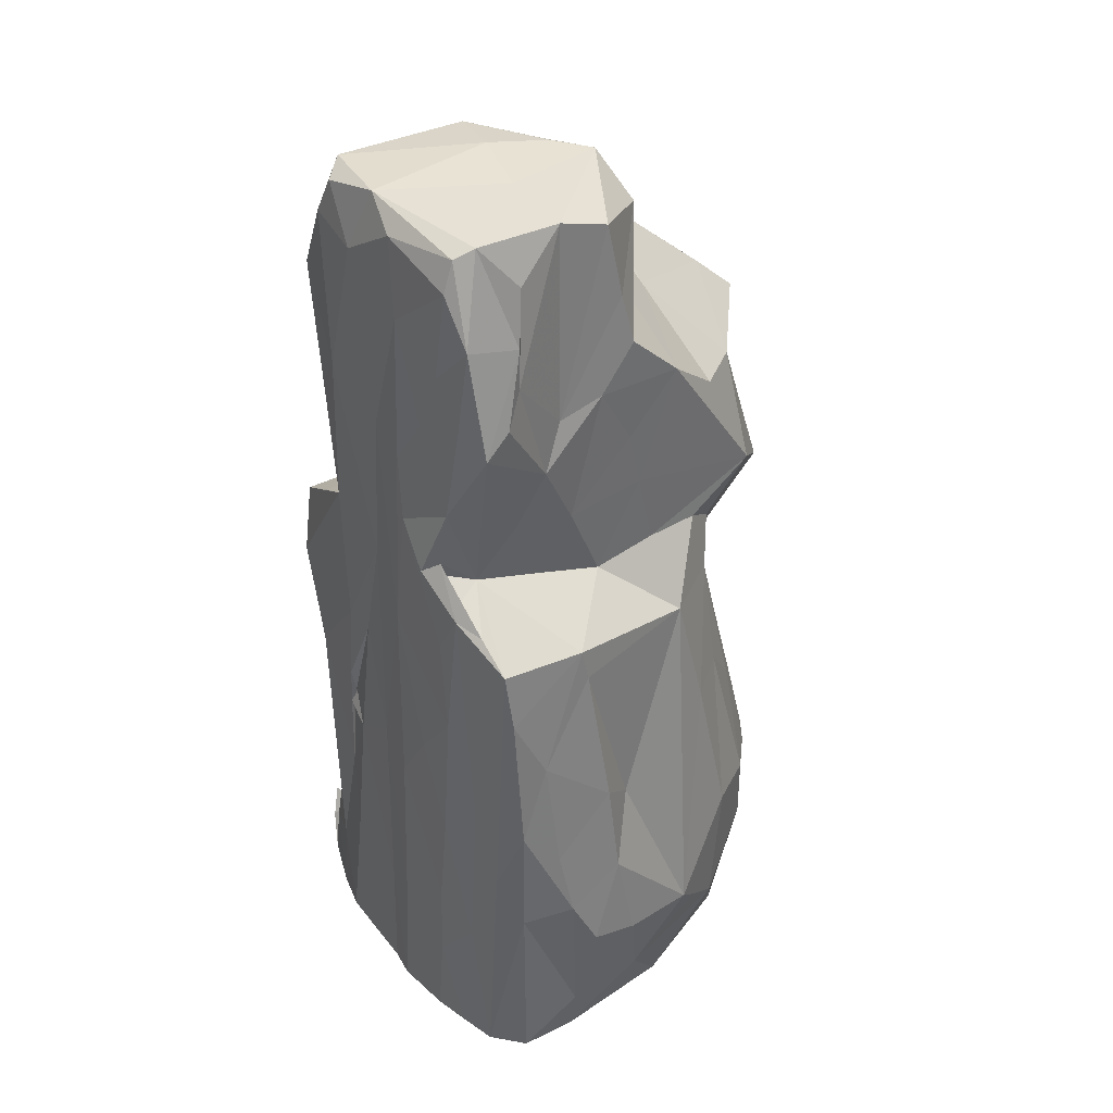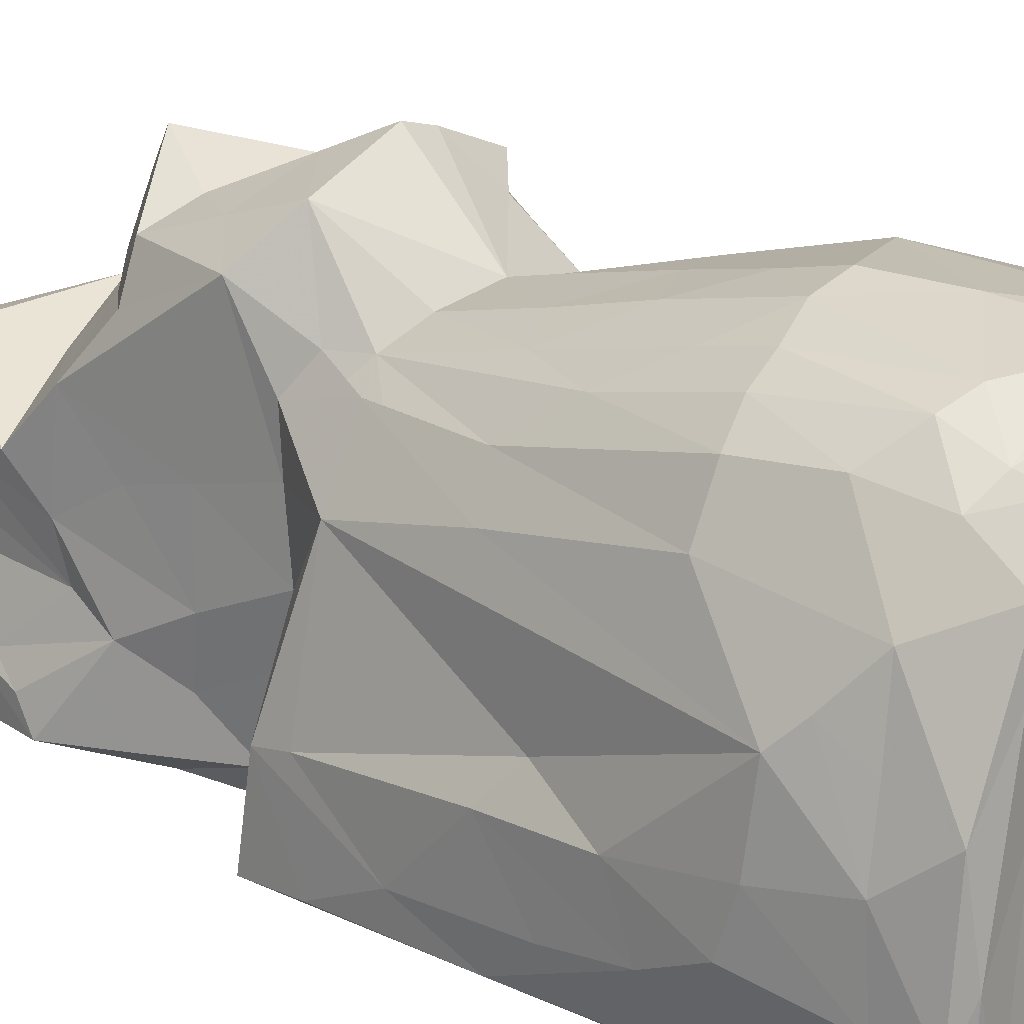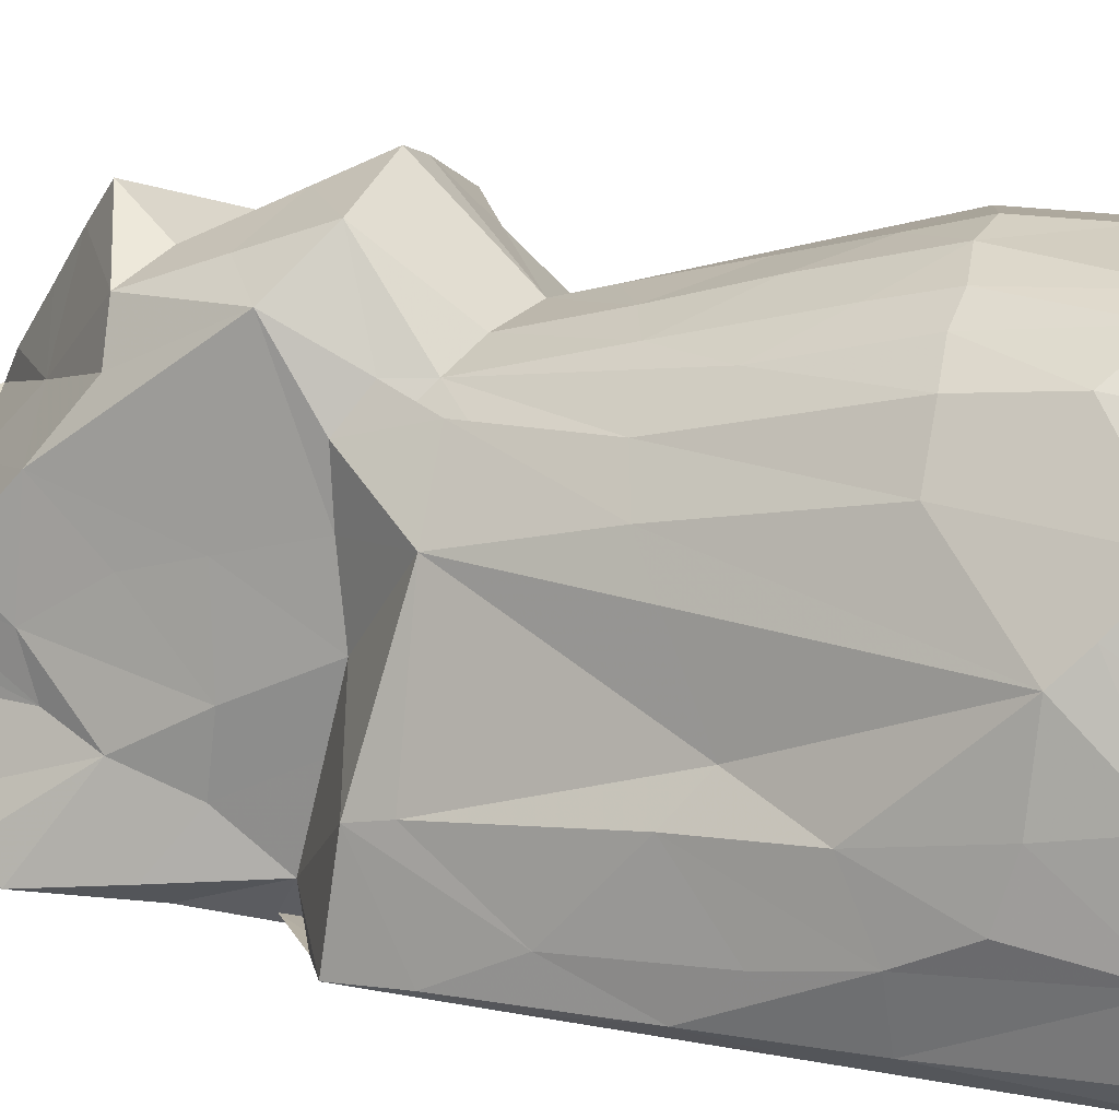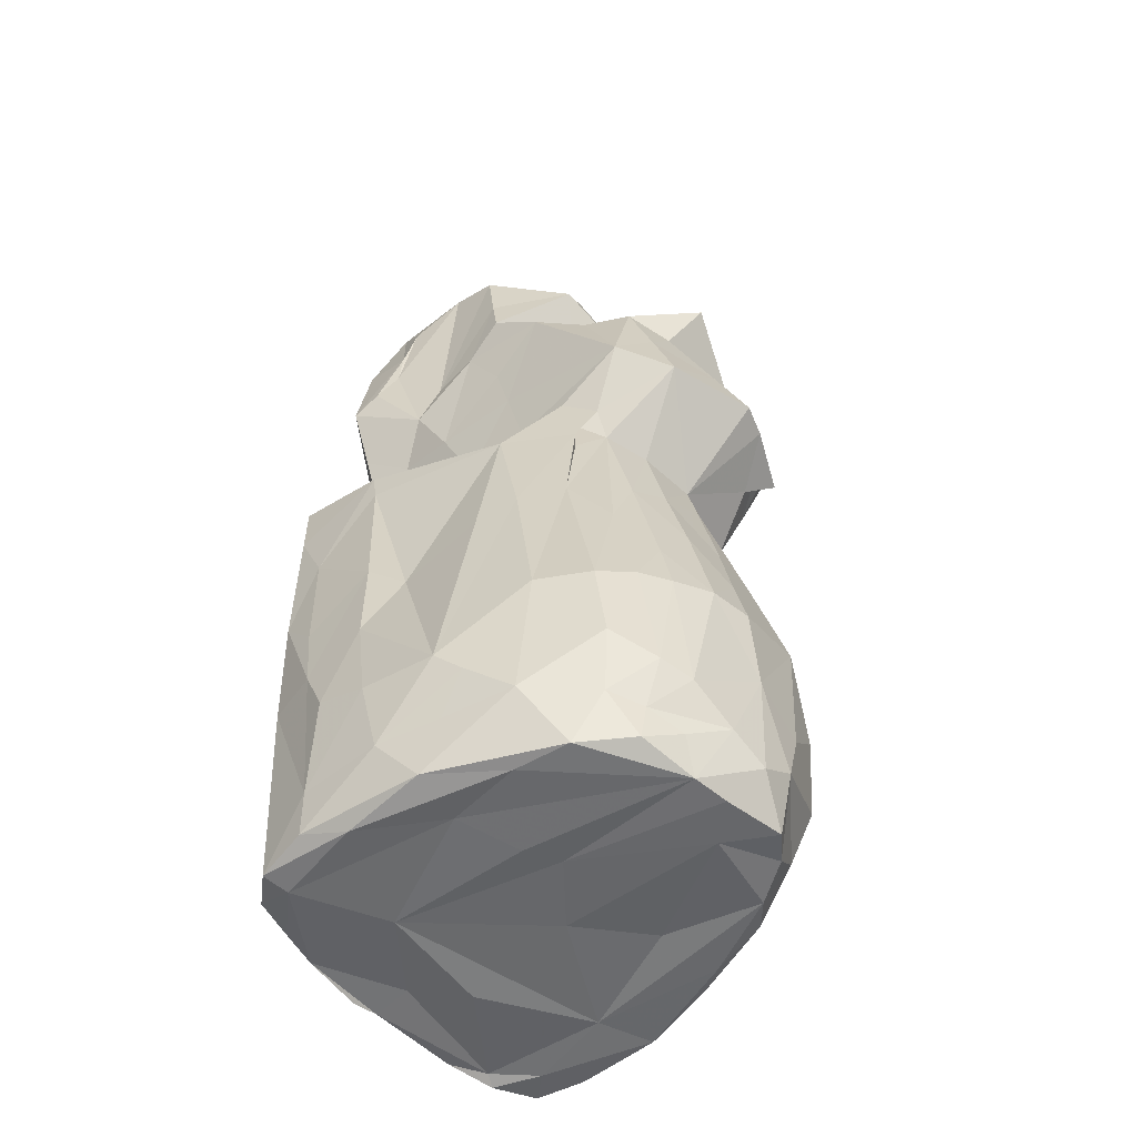
<metadata>
{"format":"obj","ext":"obj","renderer":"f3d","projection":"perspective","resolution":1024,"background":"white","views":[{"elev":37.1,"azim":-125.8,"up":"+Y"},{"elev":22.0,"azim":-49.7,"up":"+Z"},{"elev":14.7,"azim":-66.4,"up":"+Z"},{"elev":-52.0,"azim":-50.9,"up":"+Y"}]}
</metadata>
<code>
v -2.004 -4.922 -1.735
v -1.717 -4.876 -2.038
v -1.733 -4.961 -1.678
v -2.159 -4.371 -1.153
v -2.078 -2.829 -1.793
v -1.847 -2.273 -1.981
v -2.111 -4.826 -1.2
v -1.944 -4.939 -0.7539
v -1.997 -4.827 0.09956
v -1.44 -4.884 0.03234
v -2.158 -4.317 -0.309
v -1.556 -4.879 0.8065
v -2.008 -4.279 0.3385
v -2.287 -3.392 -0.9657
v -2.268 -3.555 -0.433
v -2.236 -2.807 -1.249
v -2.192 -3.614 0.363
v -2.065 -3.854 0.6138
v -1.298 -4.905 -2.119
v -1.451 -3.361 -2.068
v -0.8995 -4.927 -2.193
v -0.8198 -4.931 -1.219
v -0.9696 -3.948 -2.168
v -0.9762 -3.067 -2.15
v -0.2553 -4.96 -2.239
v 0.01886 -4.931 -2.202
v -0.02052 -4.892 -1.785
v 0.3731 -4.966 -1.303
v 0.0387 -3.594 -2.162
v -0.3137 -3.41 -2.2
v -0.7756 -4.907 0.2549
v -0.4168 -4.873 0.4277
v 0.2512 -4.873 -0.0796
v -2.109 -1.556 -1.802
v -1.538 -1.484 -2.026
v -2.174 -2.015 -1.389
v -2.209 -2.513 -0.6219
v -1.944 -1.76 -0.335
v -2.123 -1.472 -0.6977
v -1.867 -1.382 0.4869
v -1.93 -0.5013 -1.945
v -2.087 -0.7353 -1.499
v -2.041 -0.003563 -1.859
v -1.984 0.6341 -1.919
v -1.979 0.1393 -0.8883
v -1.966 0.4954 -0.9601
v -1.646 0.1486 0.5692
v -1.075 -1.981 -2.12
v -0.3195 -1.683 -2.149
v 0.1042 -1.445 -2.095
v -1.161 -0.4941 -2.086
v -0.718 -1.051 -2.126
v -1.306 0.9622 -2.039
v -1.04 0.4911 -2.068
v -0.2475 0.3945 -2.082
v 0.1919 0.9579 -2.021
v -1.476 -4.855 1.373
v -1.846 -4.218 1.053
v -1.816 -2.815 1.193
v -1.457 -3.616 1.773
v -0.4933 -4.877 1.952
v -1.071 -4.741 1.821
v -1.374 -4.298 1.676
v -1.057 -4.392 1.878
v -0.697 -4.535 2.023
v -1.088 -3.909 2.076
v -1.235 -2.753 1.972
v 0.2424 -4.904 1.653
v -0.1193 -4.902 2.018
v -0.7807 -4.023 2.207
v -0.9577 -2.767 2.17
v 0.06562 -4.548 2.33
v -0.3185 -4.334 2.281
v 0.04533 -3.456 2.39
v -0.5339 -2.662 2.336
v -1.705 -1.154 0.8745
v -1.421 -1.02 1.279
v -1.53 -2.804 1.701
v -1.196 -1.564 1.682
v -0.9331 -2.166 2.031
v -0.897 -0.8782 1.707
v -0.1042 -2.669 2.418
v -0.4908 -1.554 2.063
v -0.07755 -2.093 2.268
v 0.04379 -1.317 2.066
v -1.227 0.1799 1.239
v -0.8912 0.359 1.391
v -1.196 0.03248 1.214
v -0.4869 -0.6781 1.82
v -0.4603 0.2541 1.581
v 0.1124 0.144 1.691
v 0.09635 -0.3239 1.815
v -1.601 0.8901 -1.927
v -1.125 1.216 -1.659
v -1.227 1.077 -1.956
v -0.9482 1.439 -1.964
v -0.7817 1.304 -2.094
v -0.8671 1.283 -1.999
v -1.227 1.749 -1.23
v -1.383 2.15 -1.748
v -1.081 2.092 -1.956
v -0.4055 1.713 -2.044
v 0.1241 2.555 -1.981
v -1.18 0.9896 -0.8706
v -1.229 0.8008 -0.2207
v -1.209 0.8848 0.4878
v -1.282 1.646 -0.6046
v -1.244 1.693 0.2875
v -1.271 2.306 0.1329
v -1.368 2.356 -0.9748
v -0.3211 2.405 -2.021
v -1.253 3.11 -1.903
v -0.6827 2.924 -1.965
v -1.605 2.953 -1.818
v -1.561 3.164 -1.531
v -1.384 4.039 -1.858
v -1.416 3.909 -1.3
v -0.9278 3.571 -1.922
v -0.3291 3.936 -1.975
v 0.4864 4.331 -1.962
v -1.285 2.84 -0.7505
v -1.317 2.97 -0.2664
v -1.314 3.447 0.1143
v -1.44 3.494 -1.325
v -1.257 3.968 0.002207
v -1.09 4.531 -1.9
v -1.078 4.847 -1.788
v -1.145 4.93 -1.578
v -0.223 4.764 -1.938
v 0.2308 5.001 -1.812
v -1.316 4.481 -1.208
v -0.5871 4.499 0.6389
v -1.197 4.741 -0.1347
v -1.176 4.911 -0.6701
v -0.3237 4.945 -0.6045
v -0.154 4.931 0.4881
v 0.4395 4.999 -0.3818
v 0.1974 4.956 0.1991
v -1.213 0.9112 1.05
v -1.118 0.5594 1.135
v -1.041 0.6882 1.388
v -1.205 1.383 1.774
v -0.7924 1.014 2.248
v -0.8094 1.74 1.996
v 0.1889 1.107 2.525
v -0.05676 1.6 2.286
v -0.405 2.326 1.938
v -1.276 2.906 0.699
v -1.107 2.449 1.286
v -0.8476 2.524 1.718
v -0.2975 3.863 0.4592
v -0.2815 3.327 1.007
v -0.02805 3.163 1.938
v 0.1631 3.515 1.523
v -0.2016 2.853 2.276
v 1.431 3.734 -0.02805
v 0.6122 4.18 0.742
v 0.5591 4.773 0.3951
v 1.014 -4.915 -2.168
v 1.36 -4.918 -1.96
v 0.8209 -3.42 -2.131
v 1.426 -4.078 -2.005
v 1.5 -4.971 -2.024
v 1.712 -4.919 -1.572
v 1.494 -4.856 -1.943
v 1.979 -4.892 -1.853
v 1.82 -4.213 -1.881
v 2.049 -4.832 -1.457
v 1.564 -4.079 -1.897
v 1.836 -3.524 -1.668
v 1.019 -2.556 -2.025
v 1.614 -3.454 -1.894
v 1.481 -4.878 -0.6878
v 0.9543 -4.817 0.484
v 1.576 -4.899 0.6564
v 2.099 -4.474 -1.79
v 2.148 -4.428 -1.528
v 2.231 -4.194 -1.653
v 2.018 -3.214 -1.61
v 2.084 -4.874 -1.353
v 2.025 -4.889 -0.4462
v 2.178 -4.638 -0.9583
v 2.163 -3.597 -1.3
v 2.119 -4.264 -0.3657
v 2.033 -4.246 0.01505
v 1.852 -4.798 0.2885
v 2.207 -2.537 -1.299
v 2.241 -3.906 -0.64
v 2.181 -3.668 -0.167
v 2.304 -3.215 -0.3249
v 0.6554 -1.794 -2.083
v 0.471 -0.276 -2.036
v 0.9961 -1.86 -1.992
v 1.617 -2.043 -1.893
v 1.999 -2.341 -1.695
v 0.9774 -1.669 -2.028
v 1.575 -1.133 -1.986
v 0.9113 -1.432 -1.983
v 0.9098 -1.504 -1.985
v 0.9392 -1.221 -2.031
v 0.8404 -0.2889 -2.033
v 0.9603 -1.547 -1.977
v 0.9621 -1.597 -1.979
v 1.976 -1.268 -1.799
v 1.966 -0.1447 -1.919
v 0.962 1.222 -2
v 2.257 -2.91 -0.8101
v 2.229 -2.237 -0.5154
v 2.169 -3.356 0.419
v 2.137 -2.555 -0.05482
v 2.024 -2.659 0.5353
v 2.162 -1.843 -0.9438
v 2.071 -1.232 -1.607
v 1.942 -1.744 0.2204
v 1.978 -0.9099 -0.2924
v 2.025 0.5815 -1.159
v 2.103 -0.4754 -0.9134
v 1.947 0.4233 -0.2942
v 1.118 -4.897 1.512
v 0.504 -4.91 2.153
v 0.8287 -4.848 1.922
v 1.7 -3.988 1.376
v 1.478 -4.759 1.233
v 1.242 -4.488 1.771
v 1.366 -3.876 1.984
v 1.682 -3.296 1.648
v 2.073 -3.468 0.9331
v 0.4537 -4.308 2.347
v 0.6585 -3.708 2.322
v 1.237 -3.124 2.136
v 1.986 -4.072 0.6094
v 1.61 -2.401 1.843
v 1.031 -1.199 1.886
v 1.906 -2.458 1.129
v 0.783 -2.358 2.307
v 1.713 -1.328 1.371
v 0.5009 -1.299 2.045
v 1.047 0.2774 1.437
v 1.184 0.5407 1.267
v 1.793 -0.5073 0.9112
v 1.872 0.2943 0.4647
v 1.86 -1.654 0.6532
v 1.395 0.9844 -1.921
v 1.909 0.6871 -1.842
v 1.247 1.025 -1.361
v 1.275 2.42 -1.908
v 1.299 0.7699 -0.4499
v 1.326 0.6337 0.4485
v 1.363 1.708 -0.01129
v 1.402 1.748 -0.9145
v 1.361 2.171 -0.6365
v 1.381 1.729 0.6287
v 0.9441 2.82 -1.971
v 1.54 3.048 -1.632
v 1.601 3.65 -1.815
v 1.408 3.304 -0.7696
v 1.443 3.227 -0.1849
v 1.323 4.057 -1.126
v 1.404 2.962 0.6333
v 1.091 4.472 -1.924
v 0.8873 4.862 -1.888
v 1.091 4.978 -1.662
v 1.255 4.668 -1.422
v 1.139 4.901 -0.1925
v 1.296 4.67 -0.4306
v 1.368 4.172 -0.2414
v 1.248 4.597 -0.3623
v 1.248 4.858 -0.8575
v 0.8559 0.7608 1.95
v 1.188 0.829 1.677
v 1.397 2.302 1.043
v 1.391 1.425 1.677
v 1.29 1.452 2.014
v 0.5377 1.1 2.419
v 1.137 1.343 2.099
v 0.847 1.069 2.17
v 1.223 1.089 2.122
v 0.7683 2.29 1.945
v 0.4129 3.949 1.026
f 1 5 2
f 1 8 7
f 1 3 8
f 7 8 9
f 1 7 4
f 7 11 4
f 3 10 8
f 8 12 9
f 7 9 11
f 9 13 11
f 4 15 14
f 4 14 16
f 15 11 17
f 4 11 15
f 13 18 11
f 2 19 3
f 2 3 1
f 2 20 19
f 3 19 21
f 3 21 22
f 19 23 21
f 19 20 23
f 20 24 23
f 21 26 27
f 21 27 22
f 25 26 21
f 25 29 26
f 21 23 30
f 23 24 30
f 21 30 25
f 25 30 29
f 3 22 10
f 10 12 8
f 10 22 31
f 22 27 28
f 31 22 32
f 32 22 33
f 1 4 5
f 2 5 6
f 5 16 34
f 34 6 5
f 14 37 16
f 5 4 16
f 14 15 37
f 37 15 17
f 17 38 37
f 16 39 36
f 16 36 34
f 39 16 37
f 39 37 38
f 34 41 6
f 41 35 6
f 34 43 41
f 34 42 43
f 41 43 44
f 34 36 42
f 36 39 42
f 39 38 45
f 42 39 45
f 38 47 45
f 2 6 20
f 20 6 35
f 20 48 24
f 20 35 48
f 24 49 30
f 24 48 49
f 30 50 29
f 30 49 50
f 35 51 48
f 48 51 52
f 41 53 35
f 35 53 51
f 52 49 48
f 51 55 52
f 49 52 55
f 49 55 50
f 55 56 50
f 9 57 58
f 9 58 13
f 13 58 18
f 18 58 59
f 11 18 17
f 18 59 17
f 58 60 59
f 9 12 57
f 10 61 12
f 10 31 61
f 57 63 58
f 12 61 57
f 62 57 61
f 62 63 57
f 65 64 62
f 62 64 63
f 63 60 58
f 63 66 60
f 66 67 60
f 64 66 63
f 31 32 61
f 61 32 69
f 32 68 69
f 64 70 66
f 66 70 71
f 67 66 71
f 62 61 65
f 65 61 73
f 61 72 73
f 65 73 64
f 61 69 72
f 64 73 70
f 70 73 74
f 73 72 74
f 17 40 38
f 17 76 40
f 17 59 76
f 59 60 78
f 78 60 67
f 78 77 59
f 59 77 76
f 77 78 79
f 78 67 79
f 71 80 67
f 67 80 79
f 70 74 75
f 70 75 71
f 71 75 80
f 75 74 82
f 80 75 83
f 75 84 83
f 75 82 84
f 83 84 85
f 79 80 81
f 40 47 38
f 47 40 76
f 76 86 47
f 76 77 86
f 77 79 87
f 79 81 87
f 77 88 86
f 77 87 88
f 81 90 87
f 81 89 90
f 89 91 90
f 89 92 91
f 80 83 81
f 81 83 89
f 85 89 83
f 85 92 89
f 43 42 46
f 42 45 46
f 43 46 44
f 44 46 94
f 45 47 46
f 41 44 53
f 51 54 55
f 53 54 51
f 44 94 93
f 93 95 96
f 44 93 53
f 93 94 95
f 93 96 53
f 95 94 98
f 95 98 96
f 94 99 100
f 98 94 96
f 96 94 97
f 97 94 101
f 53 96 97
f 53 97 102
f 53 102 54
f 54 102 55
f 47 105 46
f 46 105 104
f 46 104 94
f 104 105 107
f 94 104 99
f 104 107 99
f 105 108 107
f 105 106 108
f 107 108 109
f 94 100 101
f 101 112 113
f 100 114 101
f 110 114 100
f 114 112 101
f 114 116 112
f 114 115 117
f 112 118 113
f 97 101 102
f 102 101 111
f 101 113 111
f 102 111 55
f 111 103 55
f 111 119 103
f 118 119 113
f 113 119 111
f 100 99 110
f 99 107 110
f 109 122 107
f 110 107 122
f 121 110 122
f 114 110 115
f 115 110 124
f 115 124 117
f 110 121 124
f 121 122 125
f 122 123 125
f 114 117 116
f 112 116 118
f 116 126 118
f 118 126 119
f 116 127 126
f 116 128 127
f 119 129 120
f 119 126 129
f 127 129 126
f 130 127 128
f 129 127 130
f 117 124 131
f 123 132 125
f 121 125 133
f 121 133 134
f 125 132 133
f 116 117 128
f 117 131 128
f 124 121 134
f 131 124 134
f 131 134 128
f 128 134 135
f 134 133 136
f 128 135 130
f 134 136 135
f 136 138 135
f 47 86 139
f 47 106 105
f 47 139 106
f 88 140 86
f 88 87 140
f 139 86 141
f 86 140 141
f 140 87 141
f 106 139 142
f 106 142 108
f 139 141 142
f 141 87 143
f 141 143 142
f 143 144 142
f 90 143 87
f 90 91 143
f 91 145 143
f 143 146 144
f 146 147 144
f 143 145 146
f 108 148 109
f 122 109 148
f 108 142 148
f 142 150 149
f 142 144 150
f 142 149 148
f 122 148 123
f 149 152 148
f 144 147 150
f 123 148 151
f 151 148 152
f 149 150 152
f 150 153 152
f 152 153 154
f 150 147 155
f 155 153 150
f 156 153 155
f 123 151 132
f 151 157 132
f 132 136 133
f 132 157 136
f 158 136 157
f 26 160 27
f 26 159 160
f 159 26 161
f 29 161 26
f 159 162 163
f 159 163 160
f 163 164 160
f 163 166 164
f 165 166 167
f 168 165 170
f 162 167 163
f 165 167 169
f 159 161 162
f 161 171 162
f 165 169 170
f 162 172 167
f 169 167 172
f 170 169 172
f 27 160 28
f 28 173 22
f 33 22 173
f 160 173 28
f 160 164 173
f 33 173 174
f 163 167 166
f 165 168 166
f 166 168 177
f 176 178 166
f 166 177 176
f 176 177 178
f 166 180 164
f 164 180 181
f 166 178 180
f 178 177 180
f 168 180 177
f 168 183 180
f 183 182 180
f 180 182 181
f 181 182 184
f 164 181 173
f 173 181 175
f 175 181 186
f 181 184 185
f 181 185 186
f 170 179 168
f 168 179 183
f 183 179 187
f 183 188 182
f 182 188 184
f 188 189 184
f 184 189 185
f 188 190 189
f 29 191 161
f 29 50 191
f 161 191 171
f 172 162 170
f 162 194 170
f 170 194 195
f 191 193 171
f 196 171 193
f 171 196 197
f 171 197 162
f 162 197 194
f 50 192 191
f 191 192 198
f 198 199 191
f 198 192 200
f 192 201 200
f 50 56 192
f 192 56 201
f 191 203 193
f 191 199 196
f 191 196 202
f 203 198 193
f 199 200 196
f 202 193 198
f 202 199 203
f 203 199 198
f 200 202 198
f 196 200 197
f 194 197 204
f 200 201 197
f 197 201 205
f 201 206 205
f 170 195 179
f 195 194 204
f 195 204 187
f 183 207 188
f 188 207 190
f 183 187 207
f 189 190 209
f 190 210 209
f 211 209 210
f 207 208 190
f 190 208 210
f 179 195 187
f 187 204 213
f 207 212 208
f 207 187 212
f 214 210 215
f 204 205 213
f 197 205 204
f 213 212 187
f 212 217 208
f 212 213 217
f 208 215 210
f 208 217 215
f 205 217 213
f 205 216 217
f 217 216 215
f 215 218 214
f 215 216 218
f 32 33 68
f 33 174 68
f 68 219 221
f 68 174 219
f 174 173 219
f 173 175 219
f 219 175 223
f 221 219 224
f 223 224 219
f 175 186 223
f 186 222 223
f 223 222 224
f 222 225 224
f 222 226 225
f 68 220 69
f 69 220 72
f 72 220 228
f 68 221 220
f 220 221 228
f 228 221 224
f 72 228 74
f 228 229 74
f 228 225 229
f 224 225 228
f 229 225 230
f 186 185 231
f 186 231 222
f 189 209 185
f 231 185 227
f 185 209 227
f 231 227 222
f 222 227 226
f 230 226 232
f 234 236 232
f 82 74 235
f 230 235 229
f 74 229 235
f 82 235 84
f 84 237 85
f 84 235 237
f 225 226 230
f 232 233 235
f 235 230 232
f 92 237 238
f 92 238 91
f 232 239 233
f 239 232 236
f 237 233 238
f 239 238 233
f 240 239 236
f 237 235 233
f 92 85 237
f 209 211 227
f 227 211 234
f 227 234 232
f 227 232 226
f 214 242 211
f 242 234 211
f 211 210 214
f 242 236 234
f 214 240 242
f 242 240 236
f 214 241 240
f 218 241 214
f 201 56 206
f 55 103 56
f 206 243 244
f 243 206 245
f 216 247 218
f 247 249 248
f 218 247 241
f 245 250 247
f 245 216 243
f 245 247 216
f 250 251 247
f 247 251 249
f 103 253 56
f 56 253 206
f 103 119 120
f 103 120 253
f 206 253 246
f 246 254 206
f 206 254 245
f 246 253 255
f 246 255 254
f 245 254 250
f 250 256 251
f 251 257 249
f 254 256 250
f 254 255 256
f 255 258 256
f 251 256 257
f 257 156 259
f 205 206 244
f 205 244 216
f 243 216 244
f 120 260 253
f 120 129 130
f 120 130 261
f 261 260 120
f 261 130 262
f 253 260 255
f 260 263 255
f 255 263 258
f 261 262 260
f 263 260 262
f 135 137 130
f 130 137 262
f 135 138 137
f 138 264 137
f 258 265 256
f 267 264 266
f 266 264 156
f 256 266 257
f 257 266 156
f 256 265 266
f 258 263 268
f 258 268 265
f 137 264 262
f 263 262 268
f 268 262 264
f 267 266 265
f 268 267 265
f 267 268 264
f 238 269 91
f 240 241 239
f 247 248 241
f 239 241 248
f 238 239 270
f 269 238 270
f 248 252 239
f 249 252 248
f 239 252 272
f 239 272 270
f 270 272 273
f 252 271 272
f 269 274 91
f 145 91 274
f 274 278 145
f 273 274 275
f 269 270 276
f 269 276 277
f 269 277 274
f 275 276 270
f 274 277 275
f 275 277 276
f 270 273 275
f 157 153 156
f 249 257 252
f 257 271 252
f 259 278 273
f 272 271 273
f 273 271 259
f 259 156 278
f 257 259 271
f 278 146 145
f 147 278 155
f 147 146 278
f 273 278 274
f 156 155 278
f 152 157 151
f 158 157 264
f 152 279 157
f 153 157 154
f 152 154 279
f 157 279 154
f 136 158 138
f 138 158 264
f 156 264 157
f 193 202 196
f 202 203 191
f 202 200 199

</code>
